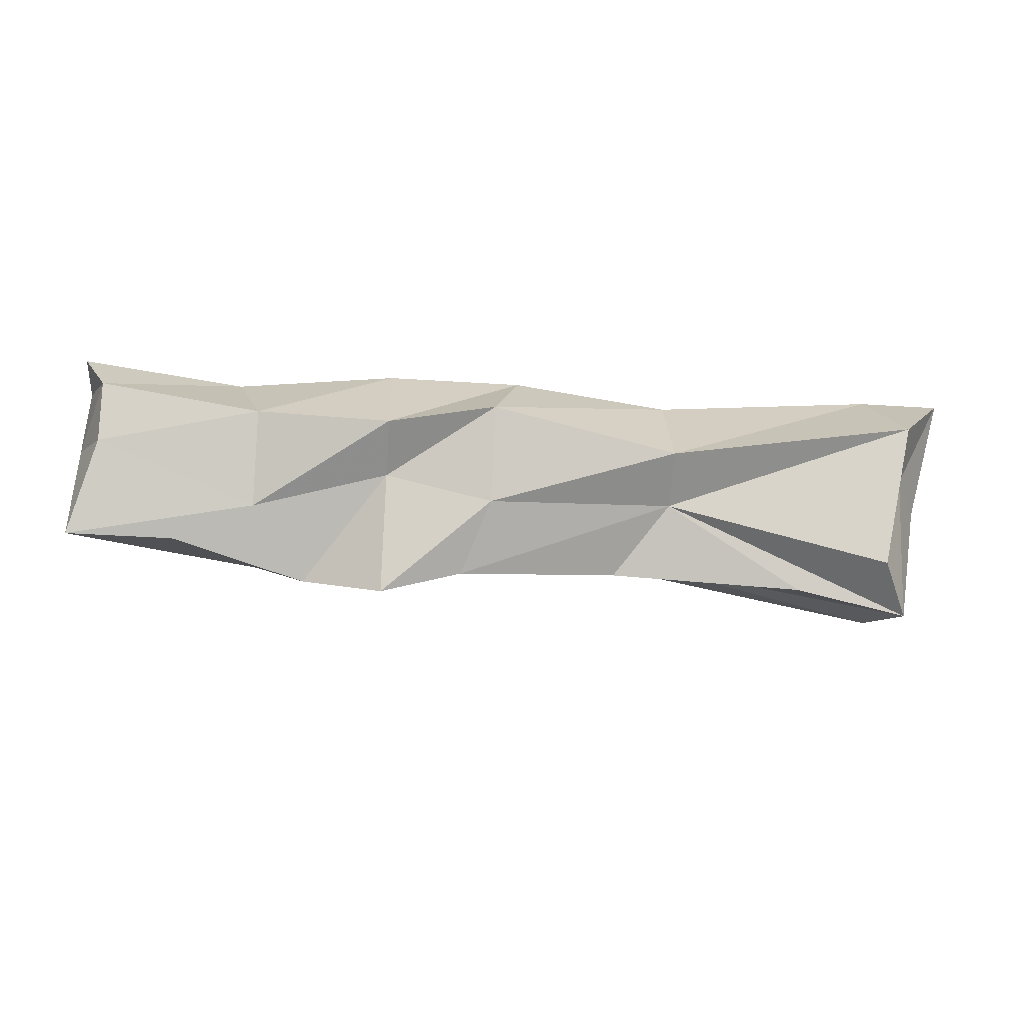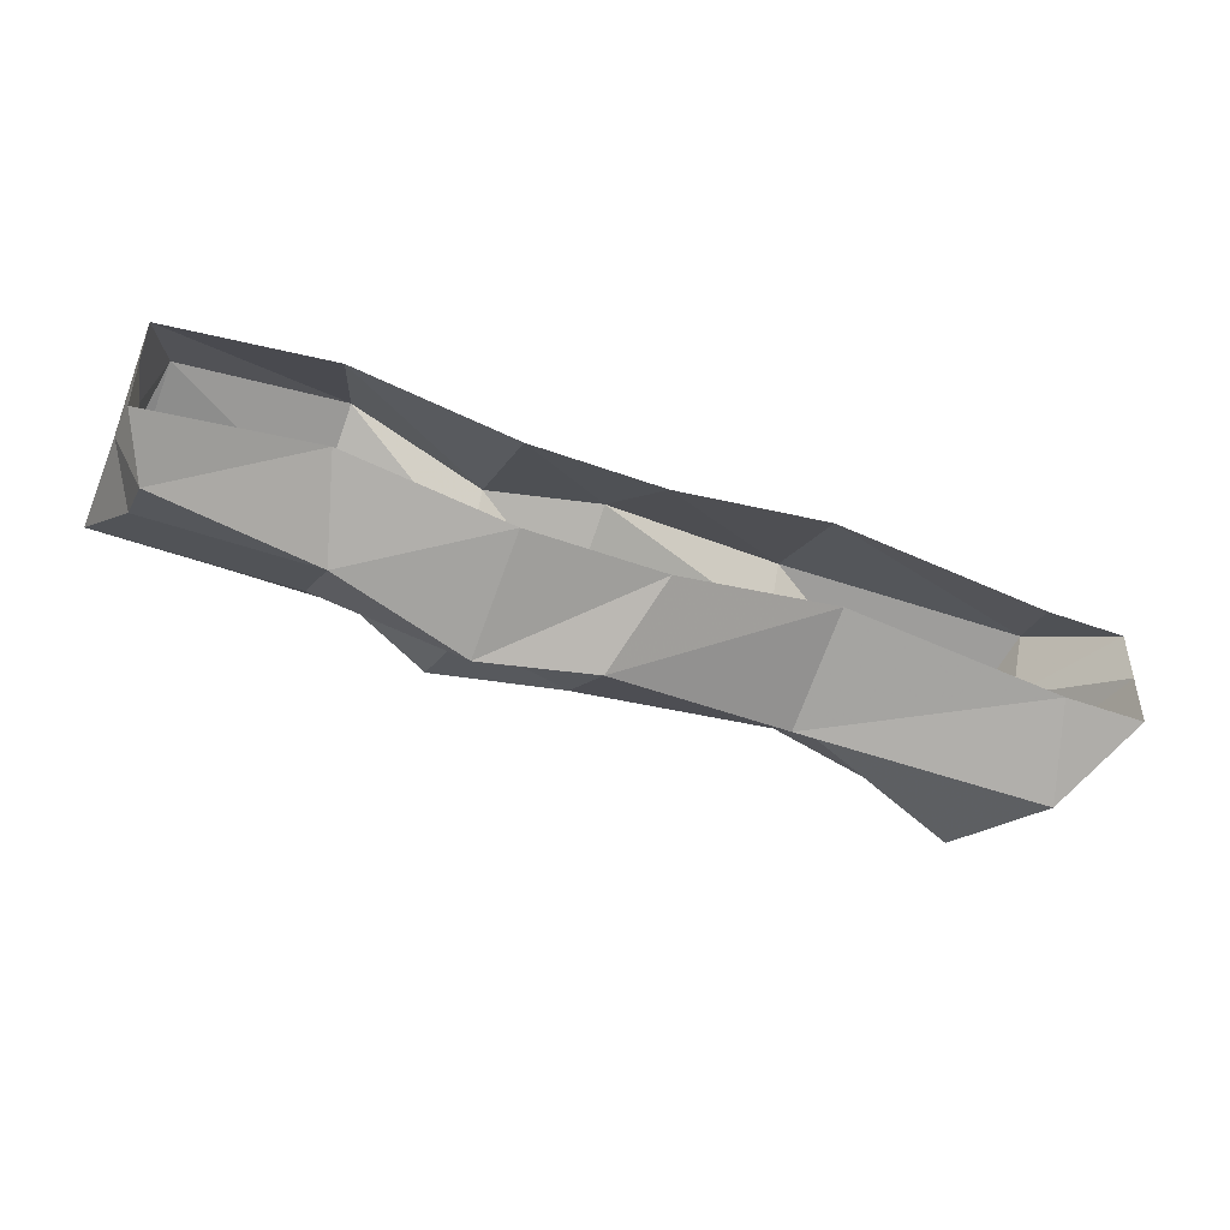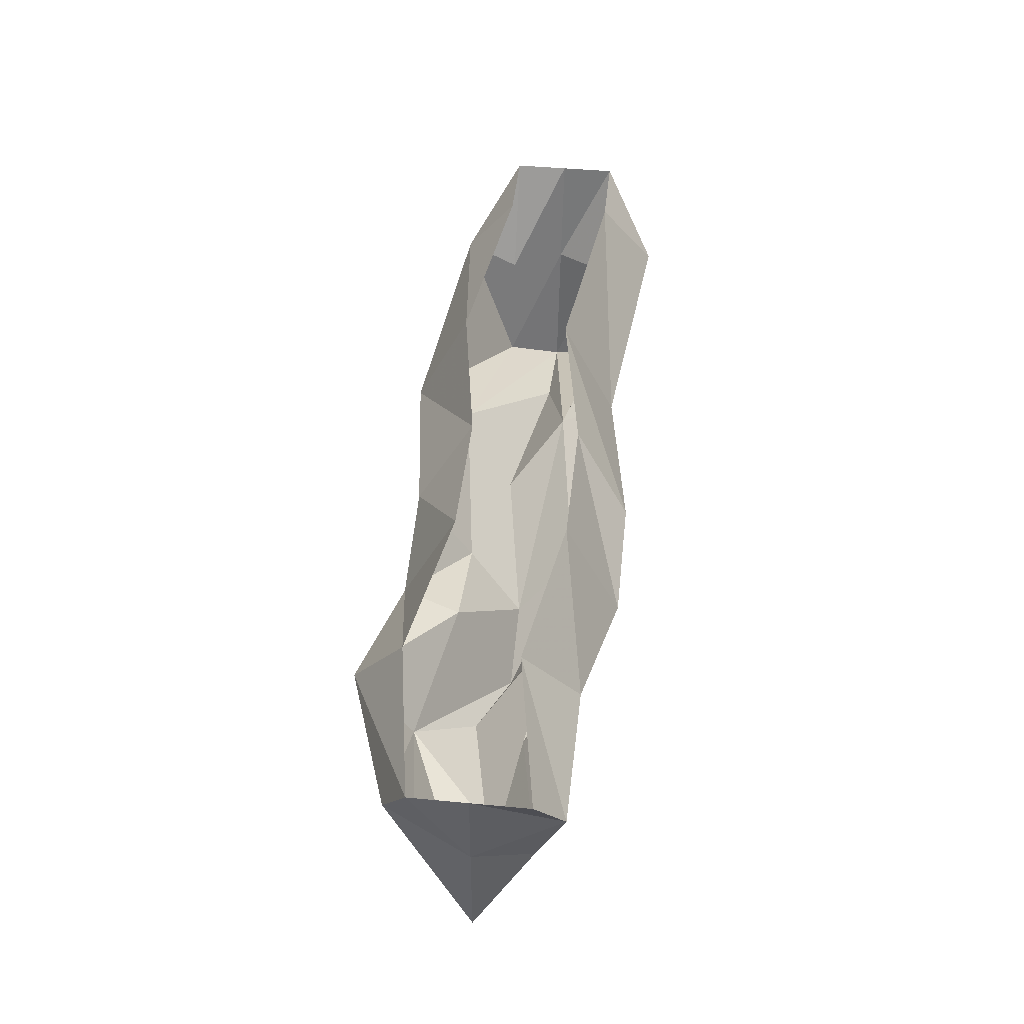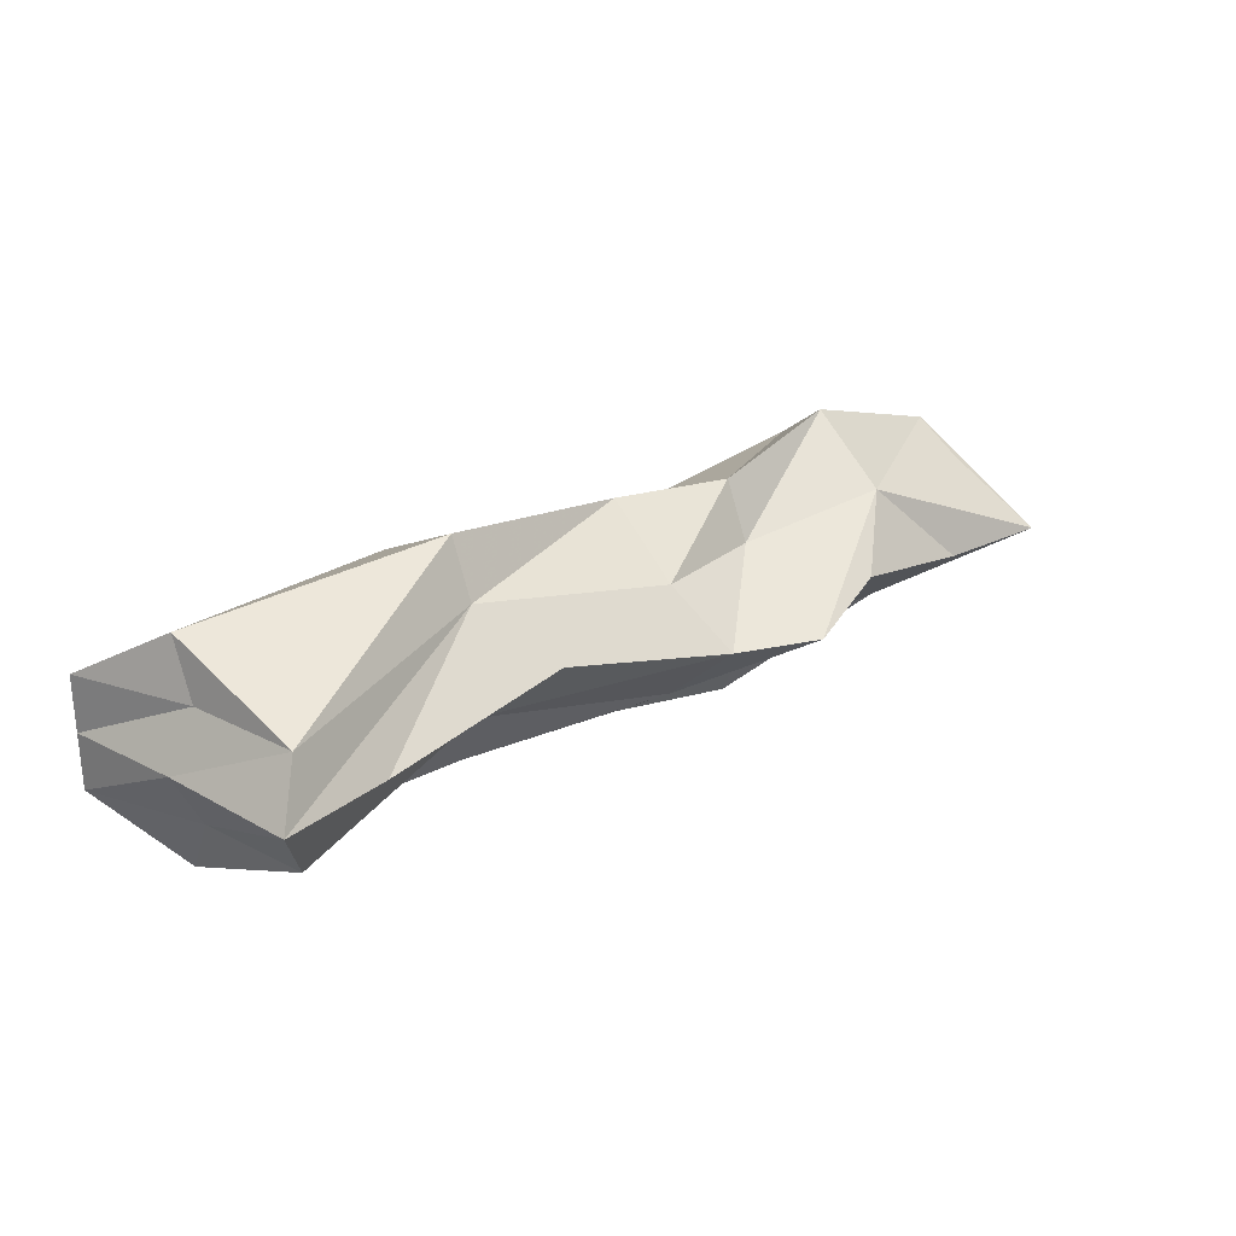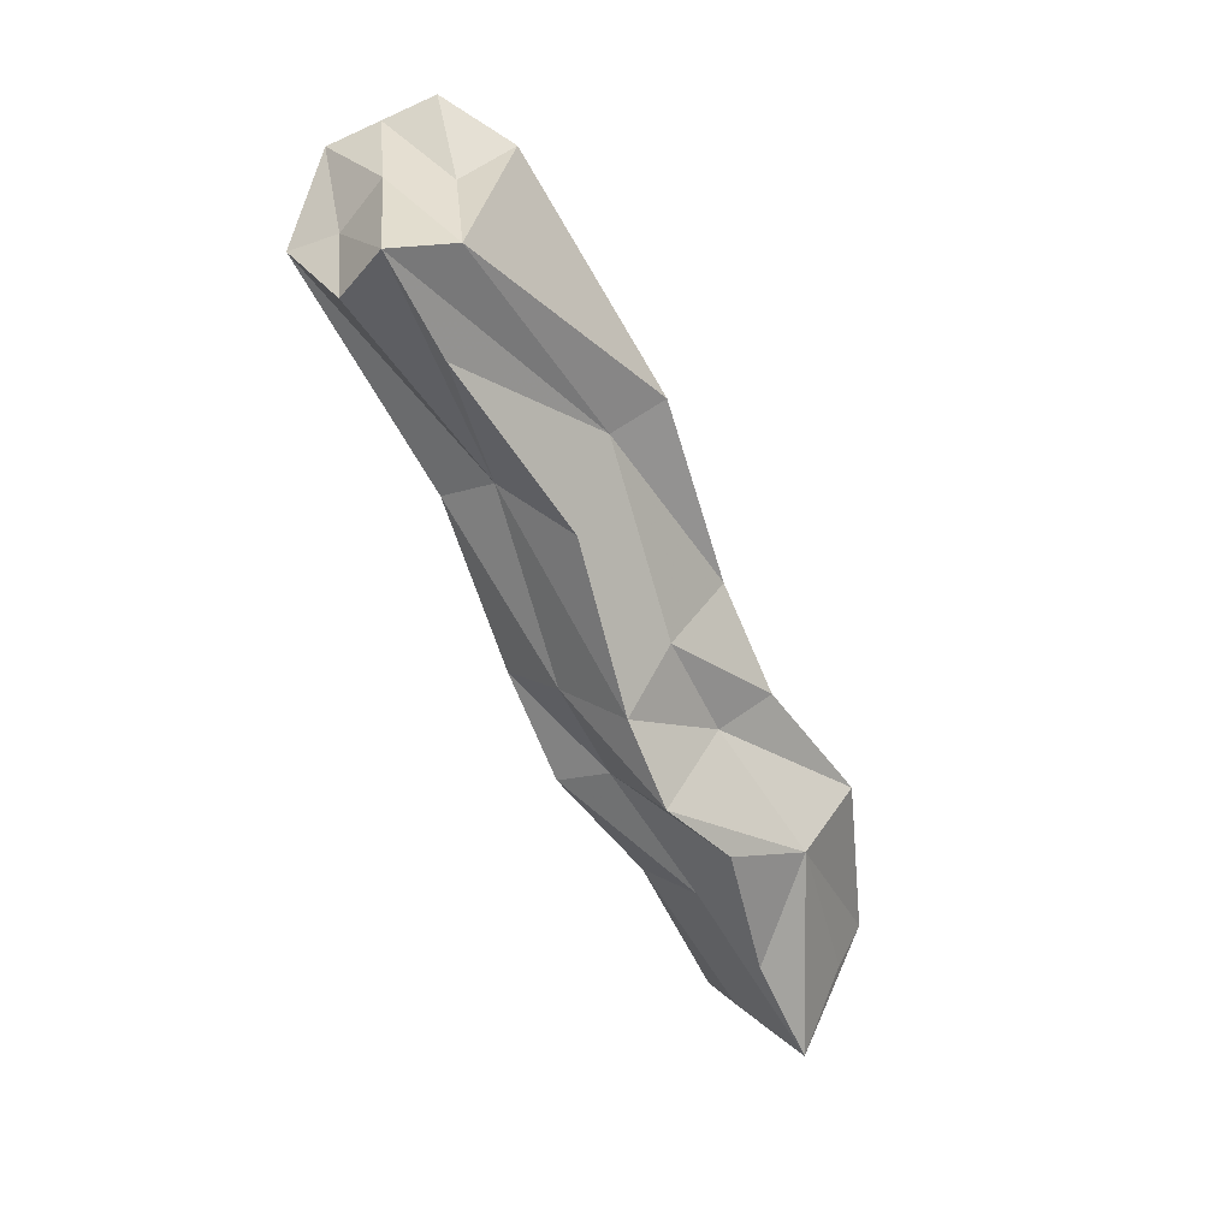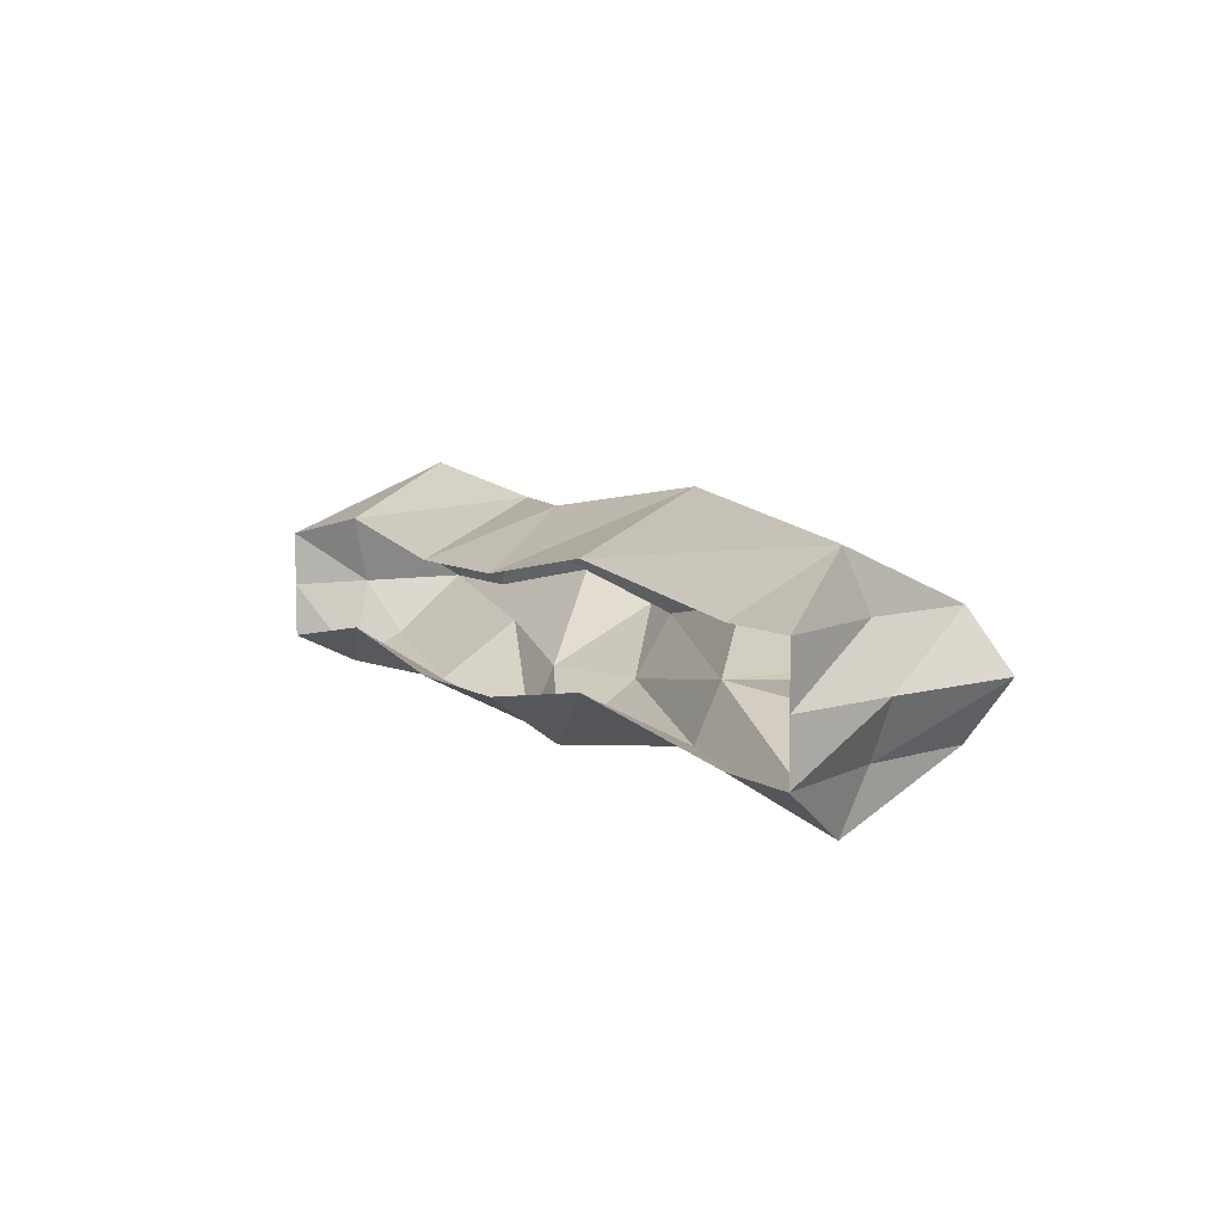
<metadata>
{"format":"obj","ext":"obj","renderer":"f3d","projection":"perspective","resolution":1024,"background":"white","views":[{"elev":-38.2,"azim":175.3,"up":"+Y"},{"elev":-45.8,"azim":157.1,"up":"+Z"},{"elev":45.9,"azim":96.2,"up":"+Y"},{"elev":26.6,"azim":-37.3,"up":"+Z"},{"elev":-65.7,"azim":-65.6,"up":"+Y"},{"elev":7.1,"azim":-119.6,"up":"+Z"}]}
</metadata>
<code>
v -0.1641 -0.2891 0
v -0.1562 -0.3281 0
v -0.1484 -0.3203 0.01562
v -0.1562 -0.2891 0.01562
v -0.1719 -0.2578 0
v -0.1719 -0.2578 -0.01562
v -0.1562 -0.2891 -0.01562
v -0.1484 -0.3203 -0.01562
v -0.08594 -0.2969 -0.007812
v -0.125 -0.3203 0
v -0.08594 -0.2969 0.02344
v -0.08594 -0.2891 0.03906
v -0.1562 -0.2812 0.03125
v -0.1719 -0.2578 0.01562
v 0.09375 -0.2812 0
v 0.09375 -0.2578 0
v 0.09375 -0.2578 0.01562
v 0.08594 -0.2734 0.02344
v 0.09375 -0.3125 0
v 0.08594 -0.2891 -0.01562
v 0.08594 -0.2734 -0.02344
v 0.09375 -0.2578 -0.01562
v 0.04688 -0.2578 -0.007812
v 0.03906 -0.2812 -0.02344
v 0 -0.2578 -0.01562
v 0 -0.2891 -0.03125
v -0.03906 -0.2578 -0.01562
v -0.03125 -0.2812 -0.03125
v -0.08594 -0.2578 -0.007812
v -0.08594 -0.2891 -0.02344
v -0.1484 -0.2578 -0.01562
v -0.1562 -0.2812 -0.03125
v -0.03125 -0.3047 -0.01562
v -0.02344 -0.3203 0
v -0.07031 -0.3125 0.007812
v -0.03125 -0.3047 0.01562
v -0.03125 -0.2812 0.03125
v -0.03906 -0.2578 0.01562
v -0.08594 -0.2578 0.02344
v -0.1484 -0.2578 0.01562
v 0.08594 -0.2891 0.01562
v 0.03906 -0.3047 0.02344
v 0.0625 -0.3125 0
v 0.03906 -0.3047 -0.007812
v 0 -0.2969 0.01562
v 0 -0.2891 0.03125
v 0 -0.2578 0.01562
v 0.04688 -0.2578 0.02344
v 0.03906 -0.2812 0.03906
v 0 -0.2969 -0.01562
v 0.02344 -0.3203 0.007812
v 0 -0.3281 0
f 1 2 3
f 1 3 4
f 1 4 5
f 1 5 6
f 1 6 7
f 1 7 2
f 2 7 8
f 3 13 4
f 4 13 14
f 4 14 5
f 15 16 17
f 15 17 18
f 15 18 19
f 15 19 20
f 15 20 21
f 15 21 16
f 16 21 22
f 6 32 7
f 7 32 8
f 19 18 41
f 2 8 9
f 2 11 3
f 3 11 12
f 3 12 13
f 22 21 23
f 23 21 24
f 23 24 25
f 25 24 26
f 25 26 27
f 27 26 28
f 27 28 29
f 29 28 30
f 29 30 31
f 31 30 32
f 31 32 6
f 8 32 9
f 9 32 30
f 9 30 33
f 11 36 37
f 11 37 12
f 12 37 38
f 12 38 39
f 12 39 13
f 13 39 40
f 13 40 14
f 19 41 42
f 19 44 20
f 20 44 24
f 20 24 21
f 36 45 46
f 36 46 37
f 37 46 47
f 37 47 38
f 48 47 46
f 48 46 49
f 48 49 17
f 17 49 18
f 18 49 42
f 18 42 41
f 45 42 49
f 45 49 46
f 28 26 50
f 28 50 33
f 28 33 30
f 26 24 44
f 26 44 50
f 2 9 10
f 2 10 11
f 9 33 34
f 9 34 35
f 9 35 10
f 10 35 11
f 11 35 36
f 19 42 43
f 19 43 44
f 50 44 51
f 50 51 52
f 50 52 33
f 33 52 34
f 34 52 45
f 34 45 36
f 34 36 35
f 51 43 42
f 51 42 52
f 52 42 45
f 44 43 51

</code>
